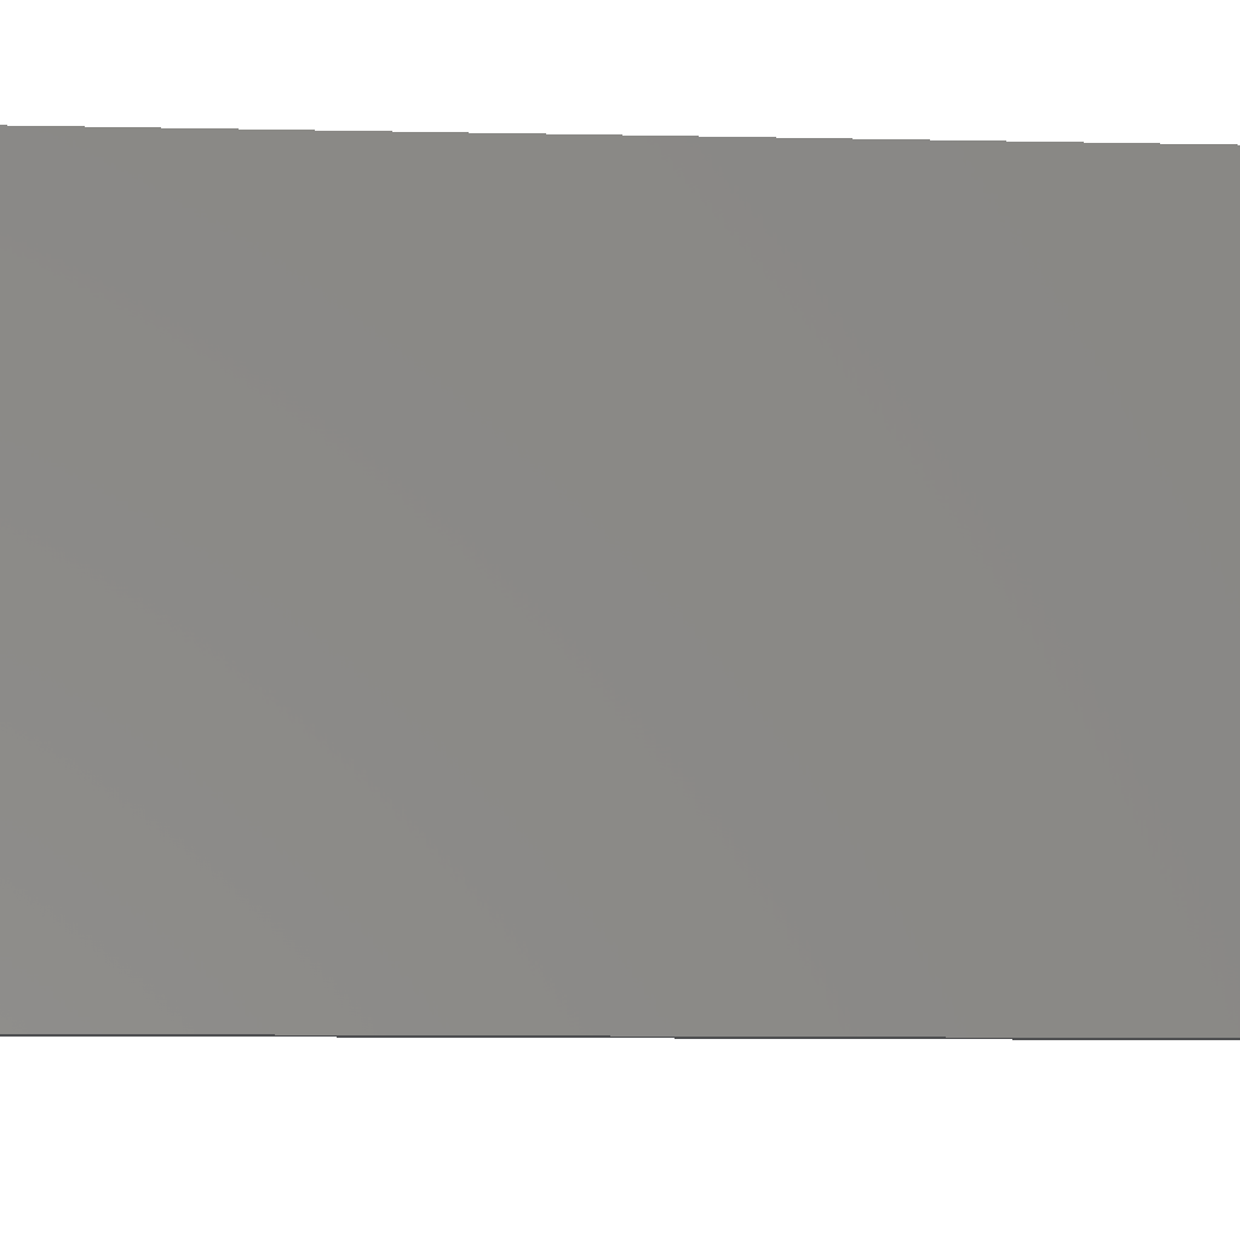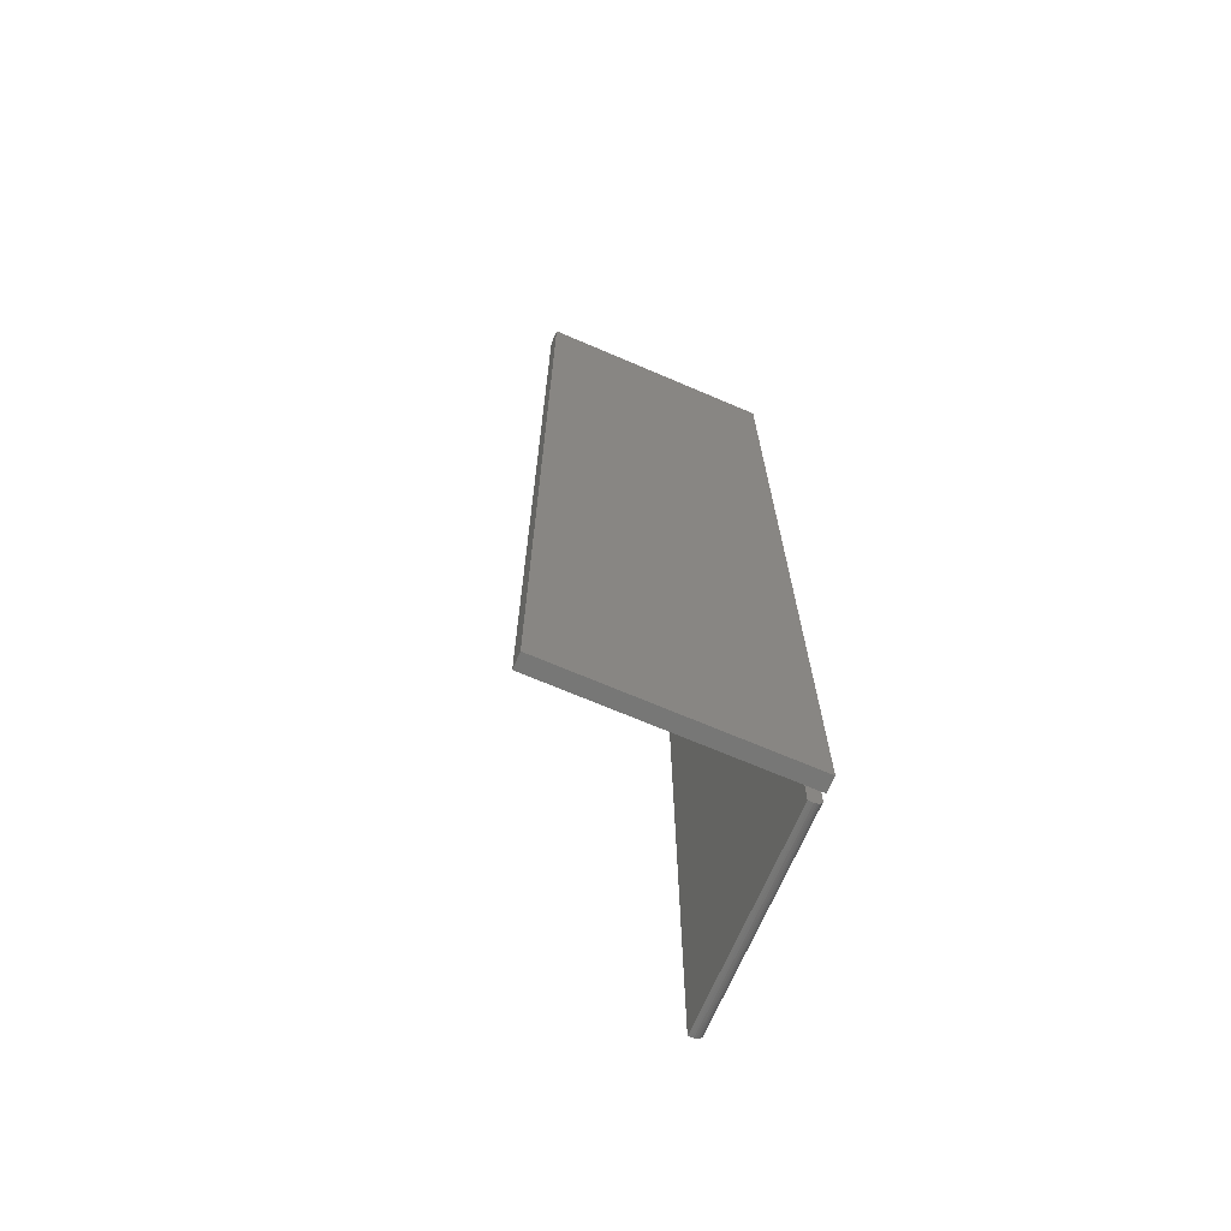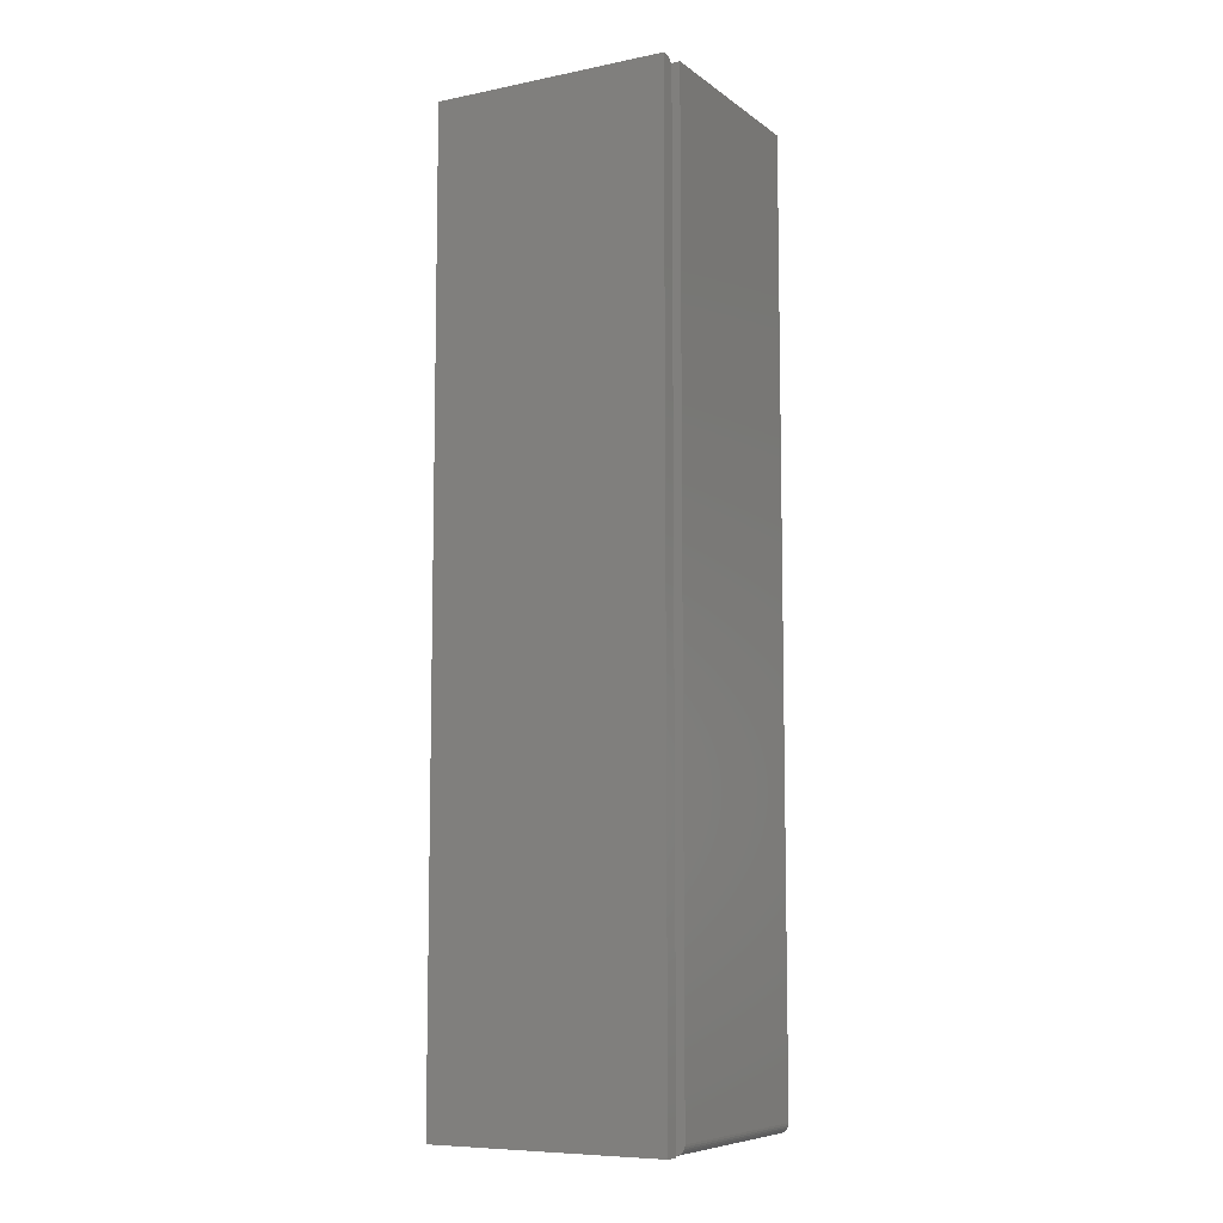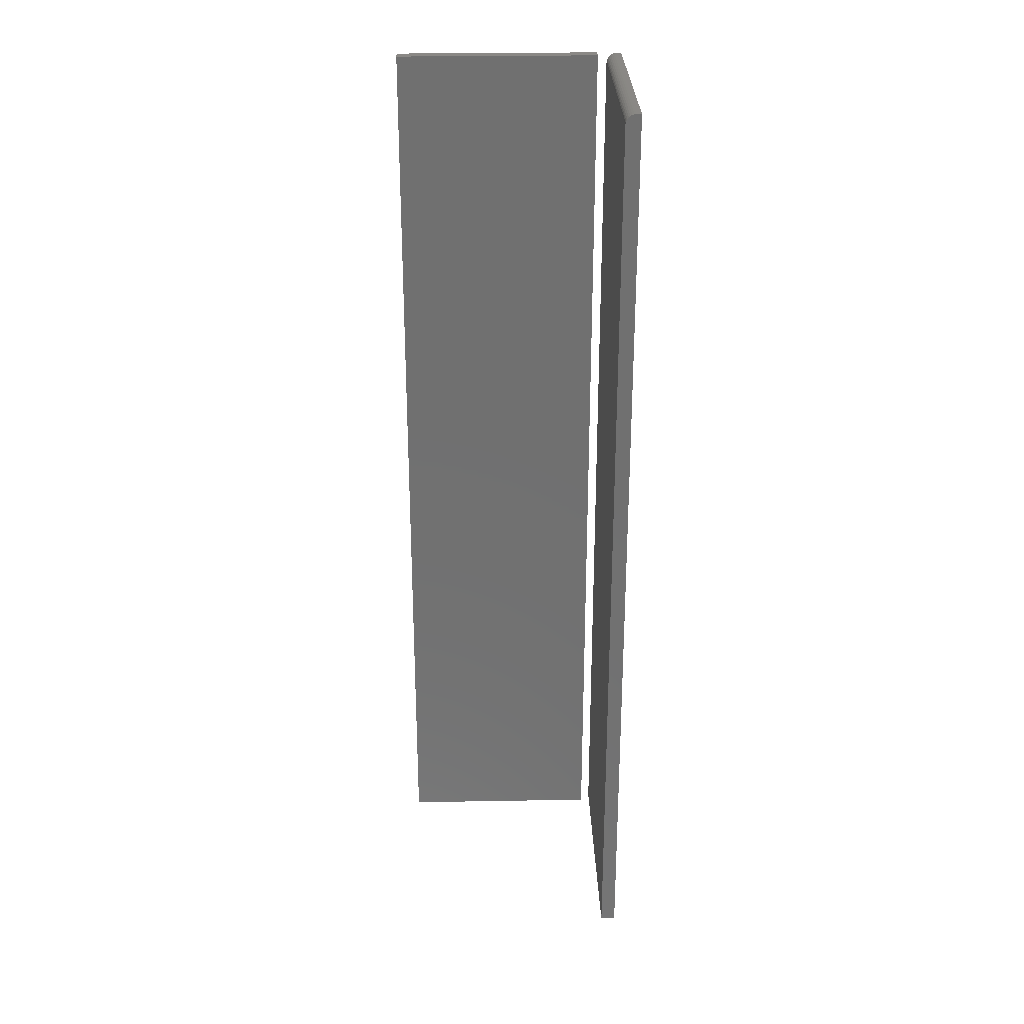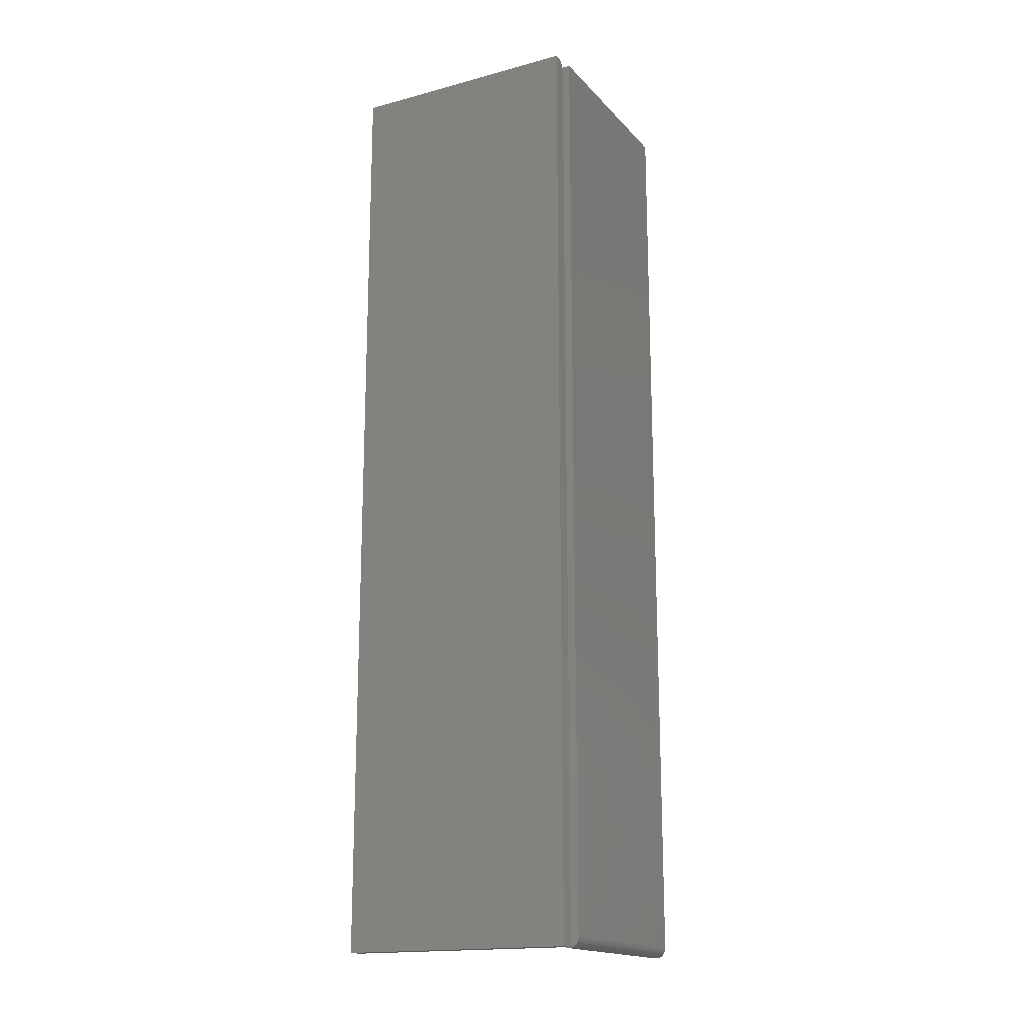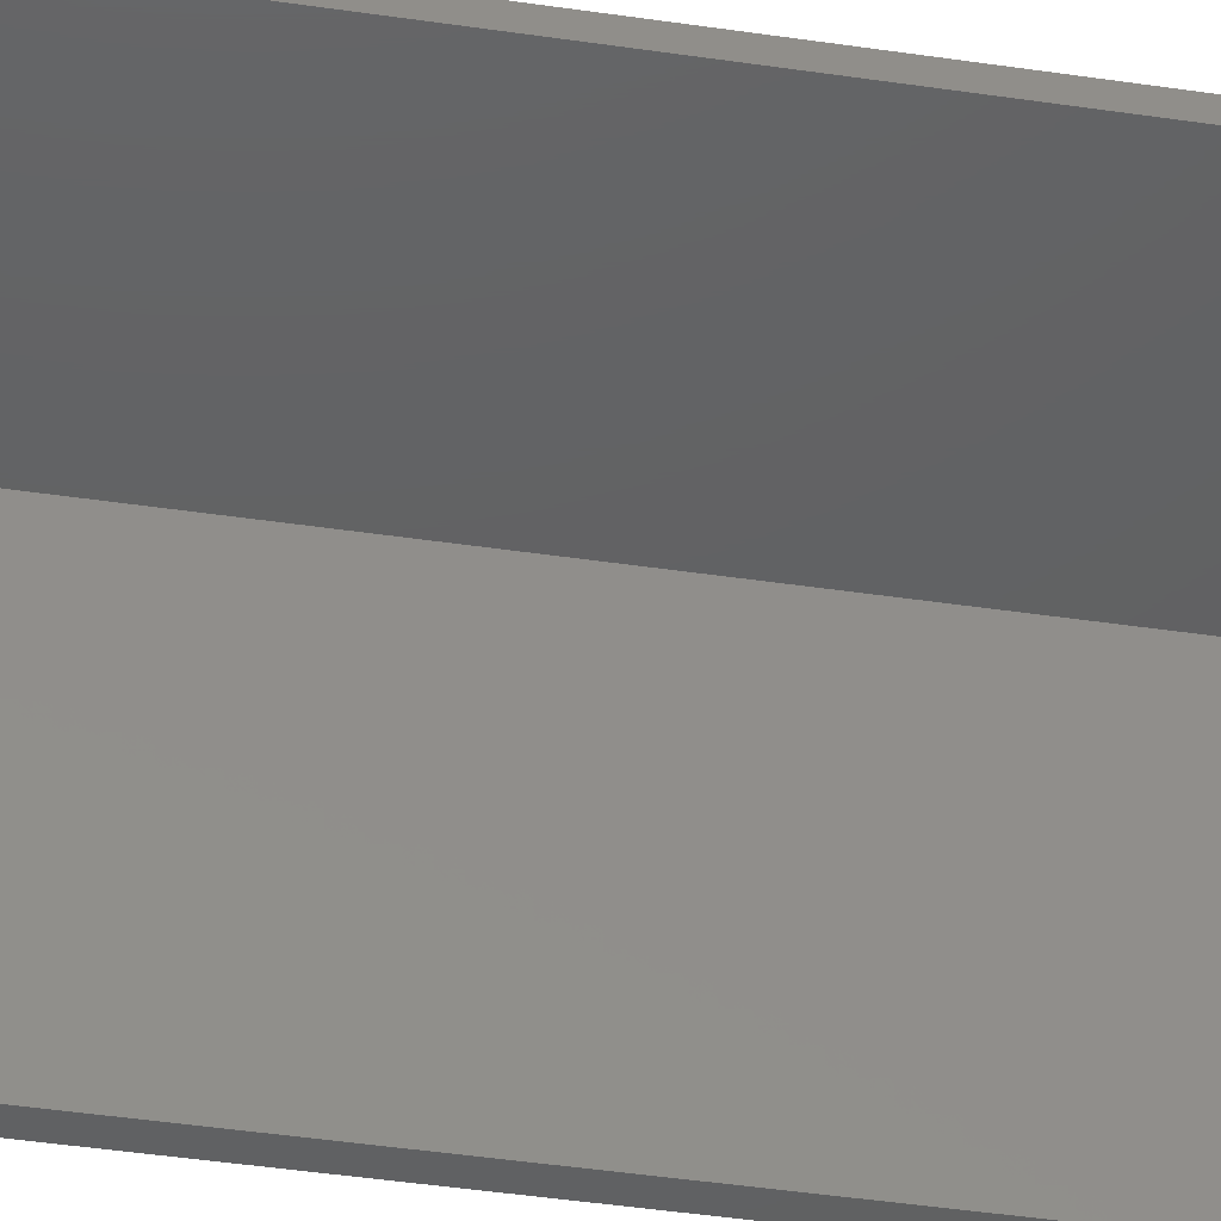
<metadata>
{"format":"stl","ext":"stl","renderer":"f3d","projection":"perspective","resolution":1024,"background":"white","views":[{"elev":-5.6,"azim":84.6,"up":"+Y"},{"elev":-69.2,"azim":66.8,"up":"+Z"},{"elev":-8.1,"azim":119.0,"up":"+Z"},{"elev":27.8,"azim":-1.5,"up":"+Z"},{"elev":-17.2,"azim":118.0,"up":"+Z"},{"elev":-43.2,"azim":-100.0,"up":"+Y"}]}
</metadata>
<code>
# stl→obj: 50 verts, 92 faces
v -0.1797 0.1797 0
v -0.1797 0.1822 0
v -0.01562 0.1797 0
v -0.01562 0.1822 0
v -0.1797 0.19 0.007812
v -0.1797 0.1899 0.006288
v -0.1797 0.1887 0.003472
v -0.1797 0.1895 0.004823
v -0.1797 0.1866 0.001317
v -0.1797 0.1878 0.002288
v -0.1797 0.1797 0.75
v -0.1797 0.19 0.75
v -0.1797 0.1852 0.0005947
v -0.1797 0.1838 0.0001501
v -0.01562 0.19 0.007812
v -0.01562 0.19 0.75
v -0.01562 0.1887 0.003472
v -0.01562 0.1899 0.006288
v -0.01562 0.1895 0.004823
v -0.01562 0.1866 0.001317
v -0.01562 0.1838 0.0001501
v -0.01562 0.1852 0.0005947
v -0.01562 0.1797 0.75
v -0.01562 0.1878 0.002288
v -0.007812 0.1875 0.7422
v -0.007662 0 0.7437
v -0.007662 0.1875 0.7437
v -0.007812 0.1757 0.7422
v -2.602e-18 0 0.75
v -0.001524 0.1875 0.7498
v -0.001524 0 0.7498
v -1.735e-18 0.1875 0.75
v -0.007812 0 0.7422
v -0.007218 0 0.7452
v -0.007218 0.1875 0.7452
v -0.006496 0 0.7465
v -0.006496 0.1875 0.7465
v -0.005524 0 0.7477
v -0.005524 0.1875 0.7477
v -0.00434 0 0.7487
v -0.00434 0.1875 0.7487
v -0.00299 0 0.7494
v -0.00299 0.1875 0.7494
v 0.00403 0 0.75
v 0.00403 0.1875 0.75
v -0.007812 0.1757 0
v -0.007812 0 0
v -0.007812 0.1875 0
v 0.00403 0.1875 0
v 0.00403 0 0
f 1 2 3
f 3 2 4
f 5 6 7
f 7 6 8
f 9 7 10
f 11 12 5
f 11 5 7
f 11 7 9
f 11 9 13
f 11 13 14
f 11 14 2
f 11 2 1
f 15 5 16
f 16 5 12
f 15 17 18
f 17 19 18
f 20 3 4
f 20 4 21
f 20 21 22
f 23 3 20
f 23 20 24
f 23 24 17
f 23 17 15
f 23 15 16
f 4 2 21
f 21 2 14
f 21 14 22
f 22 14 13
f 22 13 20
f 20 13 9
f 20 9 24
f 24 9 10
f 24 10 17
f 17 10 7
f 17 7 19
f 19 7 8
f 19 8 18
f 18 8 6
f 18 6 15
f 15 6 5
f 11 23 12
f 12 23 16
f 1 3 11
f 11 3 23
f 25 26 27
f 25 28 26
f 29 30 31
f 29 32 30
f 33 26 28
f 26 34 27
f 27 34 35
f 34 36 35
f 35 36 37
f 36 38 37
f 37 38 39
f 38 40 39
f 39 40 41
f 40 42 41
f 41 42 43
f 42 31 43
f 43 31 30
f 29 44 32
f 32 44 45
f 46 47 28
f 28 47 33
f 48 46 25
f 25 46 28
f 25 49 48
f 27 35 37
f 27 37 39
f 27 39 41
f 27 41 43
f 27 43 30
f 27 30 32
f 45 49 25
f 45 25 27
f 45 27 32
f 33 47 50
f 26 40 38
f 26 38 36
f 26 36 34
f 44 40 26
f 44 26 33
f 44 33 50
f 40 44 29
f 40 29 31
f 40 31 42
f 48 49 46
f 46 49 50
f 46 50 47
f 50 49 44
f 44 49 45

</code>
